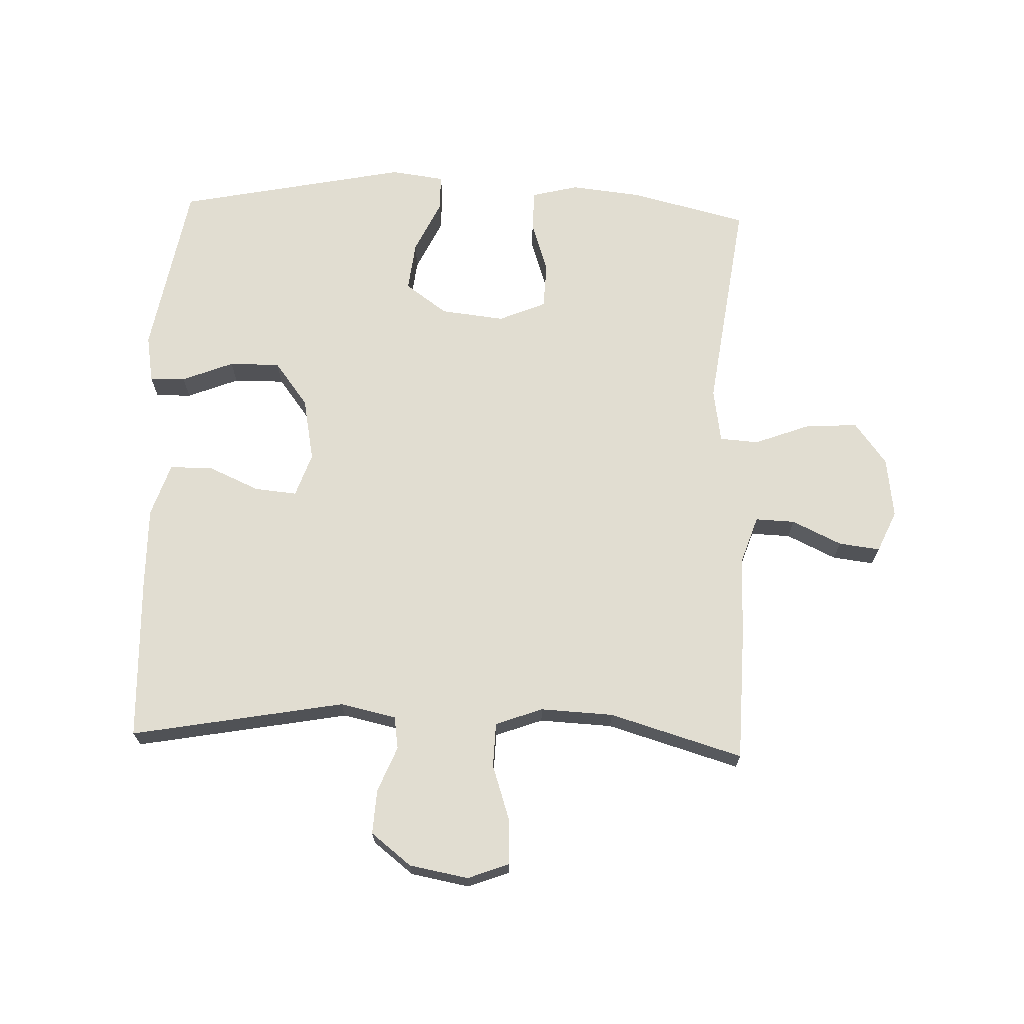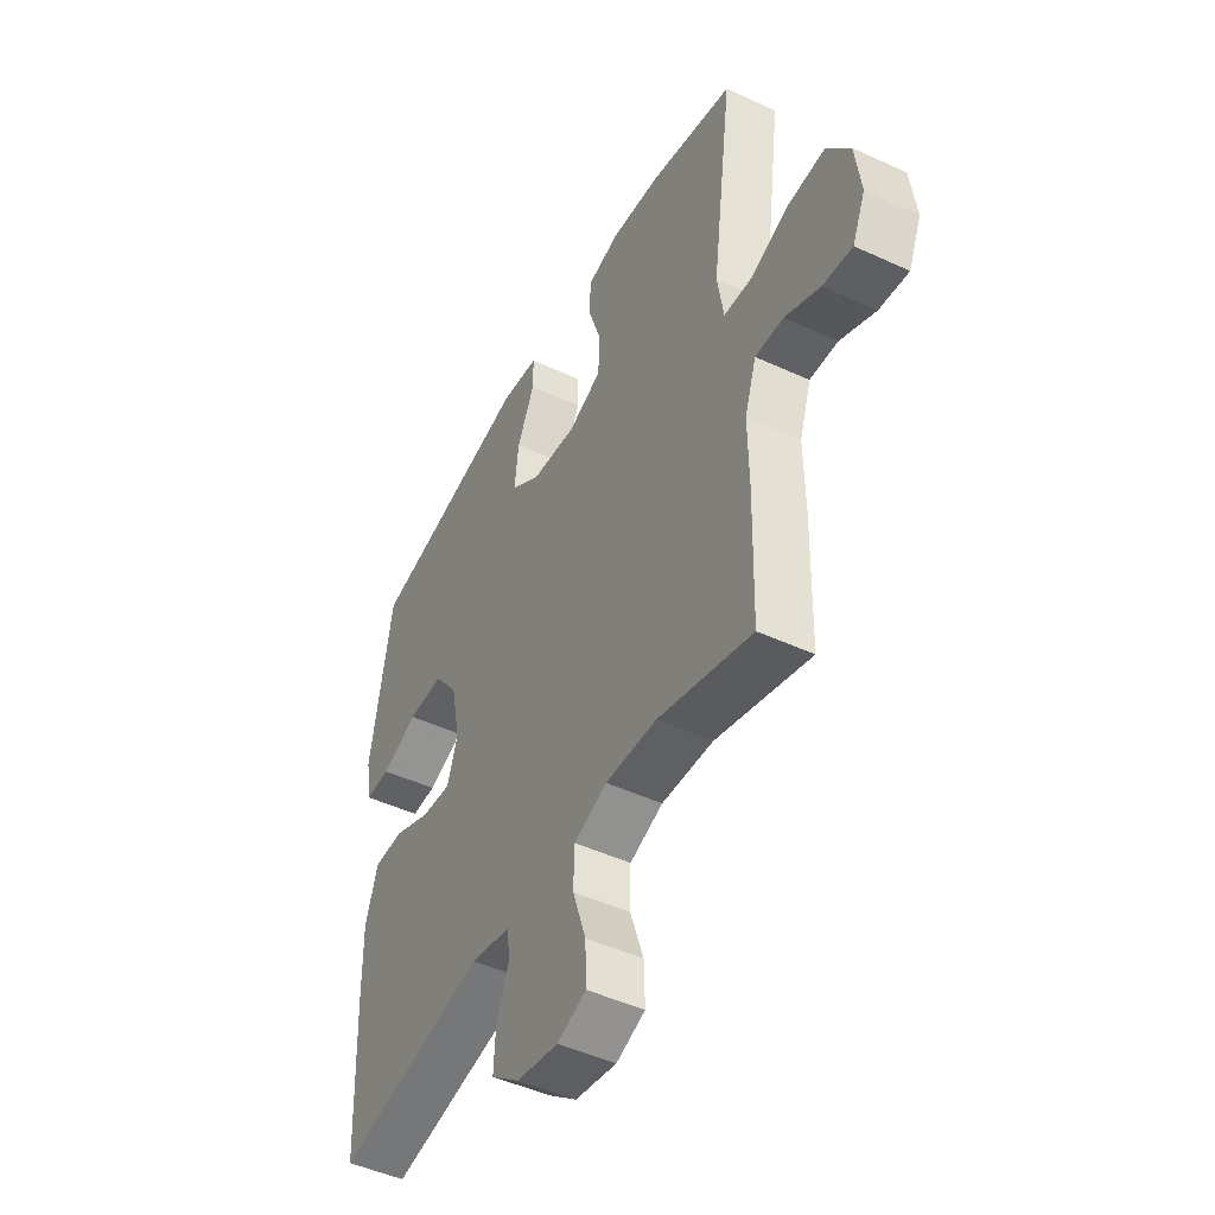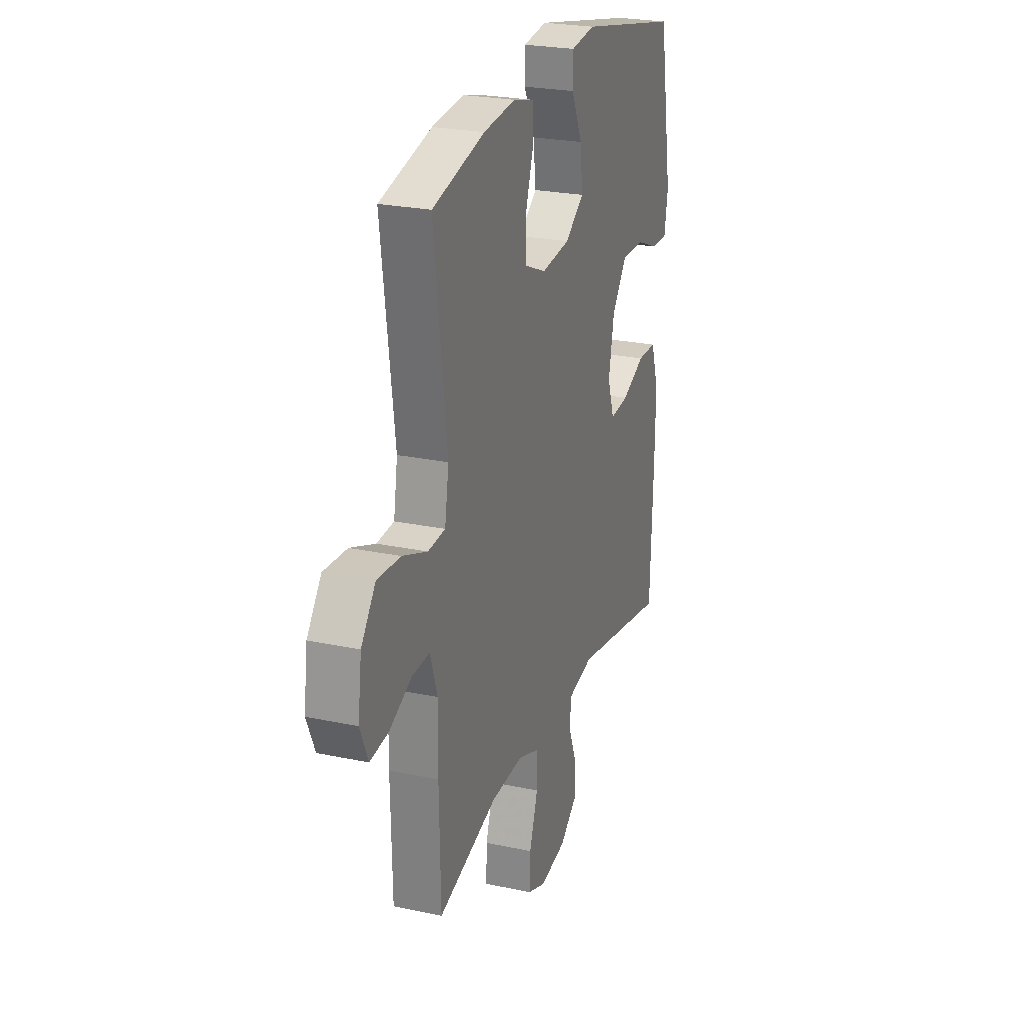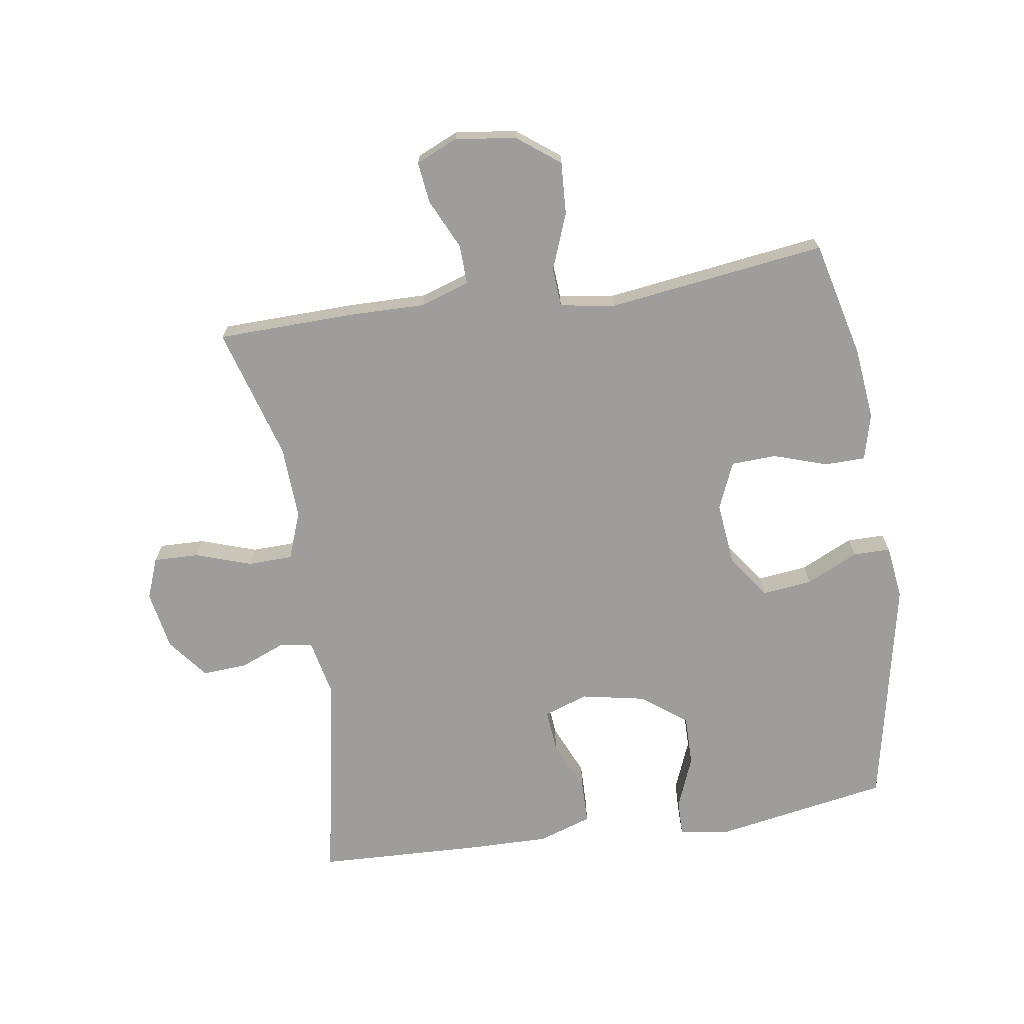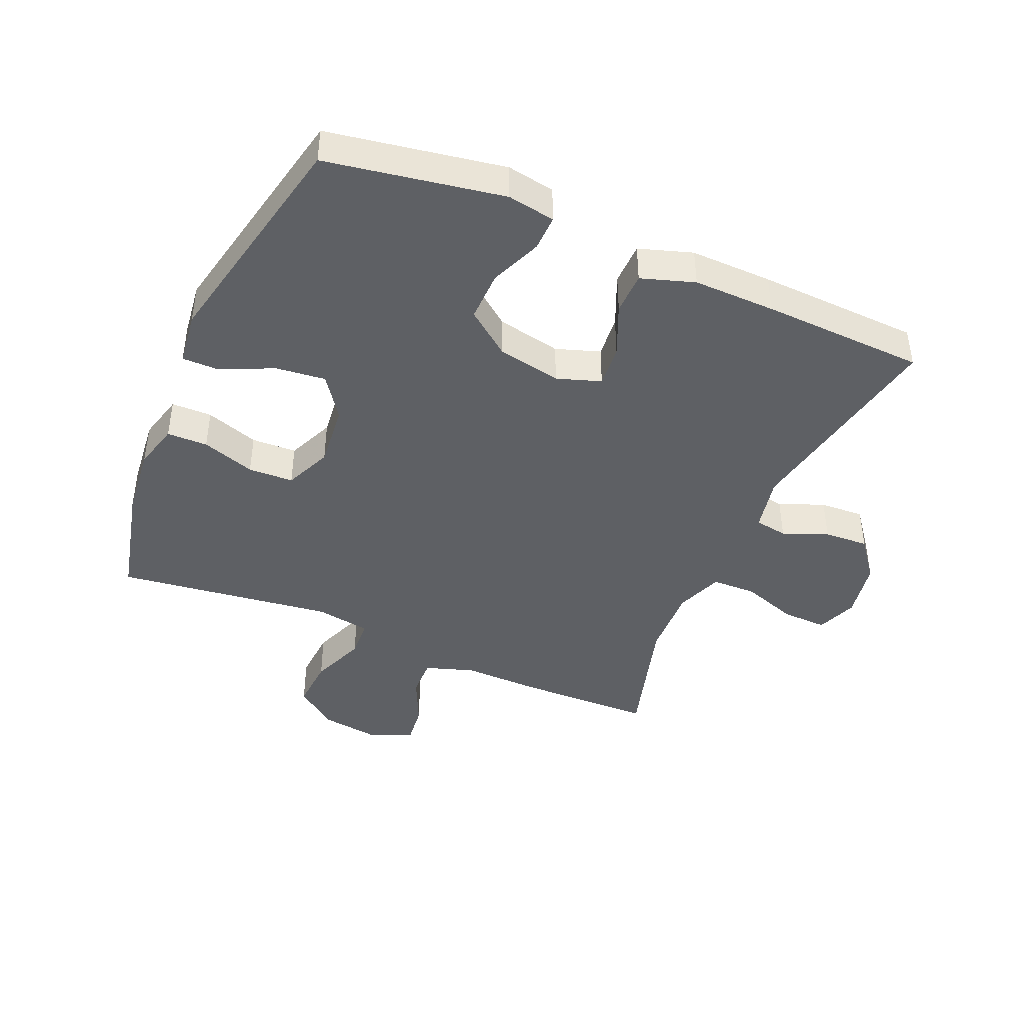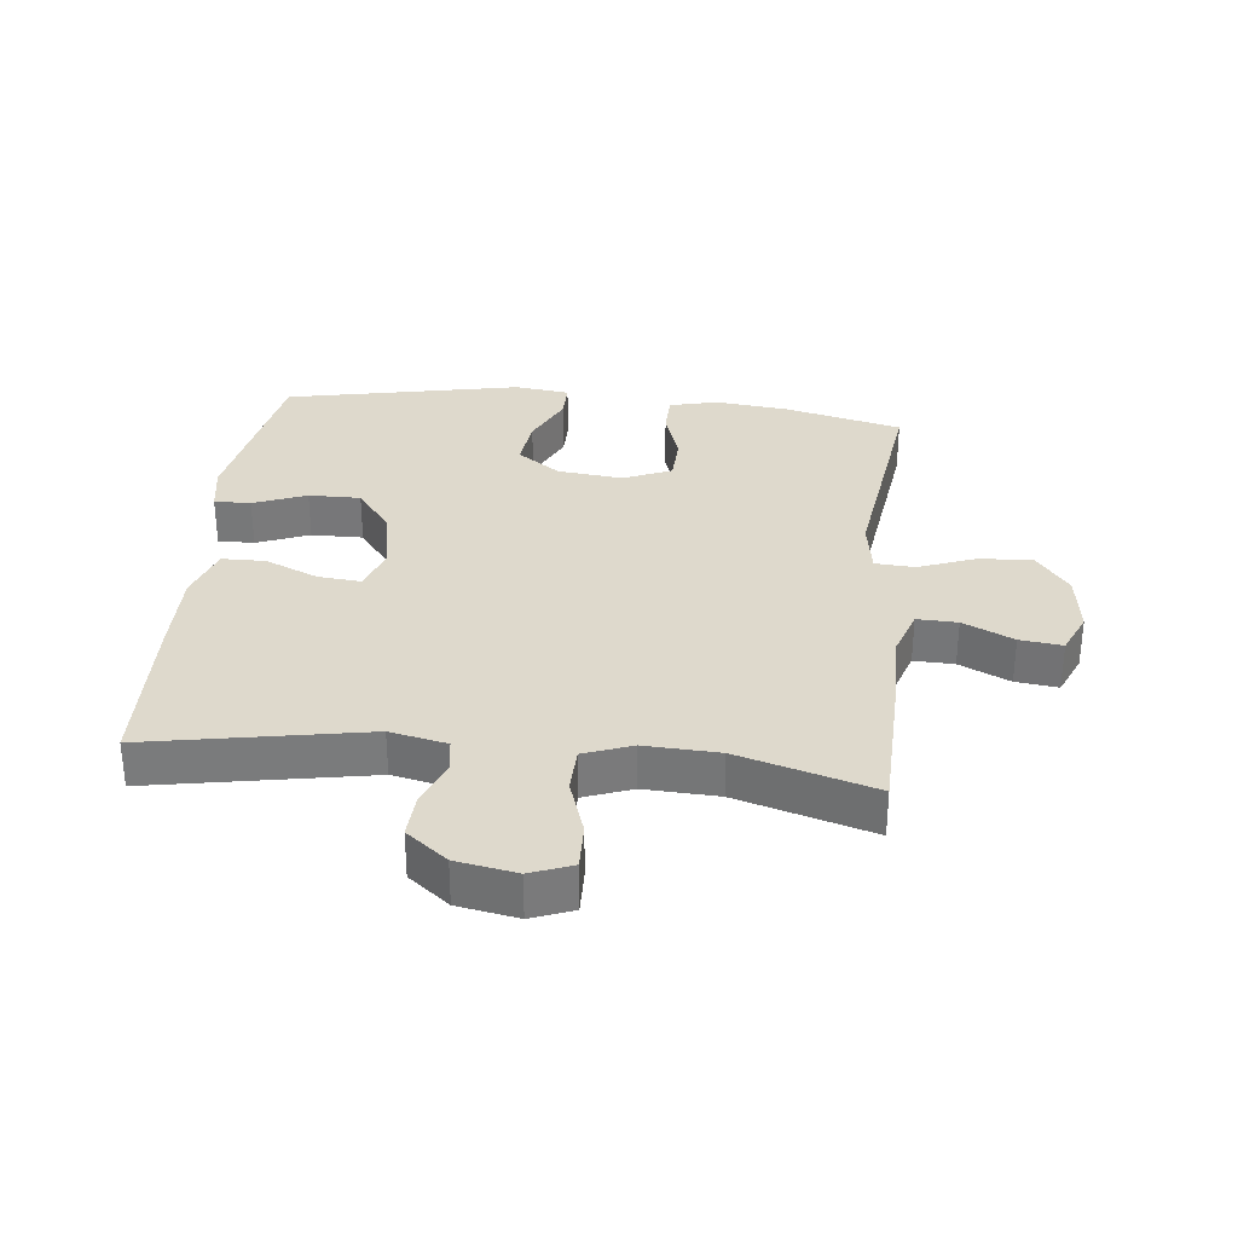
<metadata>
{"format":"obj","ext":"obj","renderer":"f3d","projection":"perspective","resolution":1024,"background":"white","views":[{"elev":68.8,"azim":-177.8,"up":"+Y"},{"elev":-47.3,"azim":-117.6,"up":"+Z"},{"elev":24.6,"azim":-70.8,"up":"+Z"},{"elev":-70.5,"azim":-81.3,"up":"+Y"},{"elev":-42.8,"azim":66.5,"up":"+Y"},{"elev":32.0,"azim":-173.8,"up":"+Y"}]}
</metadata>
<code>
v 0.5 0.07 0.5
v 0.549 0.07 0.219
v 0.536 0.07 0.143
v 0.479 0.07 0.144
v 0.397 0.07 0.177
v 0.316 0.07 0.178
v 0.262 0.07 0.107
v 0.242 0.07 0.005
v 0.266 0.07 -0.065
v 0.333 0.07 -0.059
v 0.416 0.07 -0.023
v 0.484 0.07 -0.024
v 0.512 0.07 -0.109
v 0.51 0.07 -0.24
v 0.5 0.07 -0.5
v 0.16 0.07 -0.437
v 0.071 0.07 -0.456
v 0.063 0.07 -0.508
v 0.092 0.07 -0.58
v 0.096 0.07 -0.651
v 0.032 0.07 -0.701
v -0.062 0.07 -0.718
v -0.127 0.07 -0.693
v -0.125 0.07 -0.621
v -0.095 0.07 -0.532
v -0.097 0.07 -0.461
v -0.172 0.07 -0.433
v -0.288 0.07 -0.438
v -0.5 0.07 -0.5
v -0.505 0.07 -0.283
v -0.503 0.07 -0.16
v -0.529 0.07 -0.082
v -0.592 0.07 -0.084
v -0.671 0.07 -0.121
v -0.737 0.07 -0.129
v -0.766 0.07 -0.063
v -0.753 0.07 0.034
v -0.702 0.07 0.101
v -0.619 0.07 0.096
v -0.53 0.07 0.062
v -0.468 0.07 0.066
v -0.454 0.07 0.153
v -0.5 0.07 0.5
v -0.314 0.07 0.545
v -0.2 0.07 0.557
v -0.126 0.07 0.538
v -0.125 0.07 0.473
v -0.153 0.07 0.388
v -0.15 0.07 0.316
v -0.075 0.07 0.284
v 0.027 0.07 0.295
v 0.094 0.07 0.343
v 0.085 0.07 0.423
v 0.046 0.07 0.506
v 0.046 0.07 0.565
v 0.132 0.07 0.576
v 0.5 0 0.5
v 0.549 0 0.219
v 0.536 0 0.143
v 0.479 0 0.144
v 0.397 0 0.177
v 0.316 0 0.178
v 0.262 0 0.107
v 0.242 0 0.005
v 0.266 0 -0.065
v 0.333 0 -0.059
v 0.416 0 -0.023
v 0.484 0 -0.024
v 0.512 0 -0.109
v 0.51 0 -0.24
v 0.5 0 -0.5
v 0.16 0 -0.437
v 0.071 0 -0.456
v 0.063 0 -0.508
v 0.092 0 -0.58
v 0.096 0 -0.651
v 0.032 0 -0.701
v -0.062 0 -0.718
v -0.127 0 -0.693
v -0.125 0 -0.621
v -0.095 0 -0.532
v -0.097 0 -0.461
v -0.172 0 -0.433
v -0.288 0 -0.438
v -0.5 0 -0.5
v -0.505 0 -0.283
v -0.503 0 -0.16
v -0.529 0 -0.082
v -0.592 0 -0.084
v -0.671 0 -0.121
v -0.737 0 -0.129
v -0.766 0 -0.063
v -0.753 0 0.034
v -0.702 0 0.101
v -0.619 0 0.096
v -0.53 0 0.062
v -0.468 0 0.066
v -0.454 0 0.153
v -0.5 0 0.5
v -0.314 0 0.545
v -0.2 0 0.557
v -0.126 0 0.538
v -0.125 0 0.473
v -0.153 0 0.388
v -0.15 0 0.316
v -0.075 0 0.284
v 0.027 0 0.295
v 0.094 0 0.343
v 0.085 0 0.423
v 0.046 0 0.506
v 0.046 0 0.565
v 0.132 0 0.576
f 3 4 5
f 2 3 5
f 1 2 5
f 56 1 5
f 55 56 5
f 54 55 5
f 53 54 5
f 52 53 5 6
f 51 52 6 7
f 50 51 7 8
f 49 50 8 9
f 46 47 48
f 45 46 48
f 44 45 48
f 43 44 48
f 42 43 48
f 41 42 48 49
f 38 39 40
f 37 38 40
f 36 37 40
f 35 36 40
f 34 35 40
f 33 34 40
f 32 33 40 41
f 41 49 9
f 32 41 9
f 31 32 9
f 31 9 10
f 30 31 10
f 29 30 10
f 28 29 10
f 23 24 25
f 22 23 25
f 21 22 25
f 20 21 25
f 19 20 25
f 18 19 25
f 17 18 25 26
f 16 17 26 27
f 14 15 16
f 12 13 14
f 11 12 14
f 10 11 14
f 28 10 14
f 27 28 14
f 14 16 27
f 61 60 59
f 61 59 58
f 61 58 57
f 61 57 112
f 61 112 111
f 61 111 110
f 61 110 109
f 62 61 109 108
f 63 62 108 107
f 64 63 107 106
f 65 64 106 105
f 104 103 102
f 104 102 101
f 104 101 100
f 104 100 99
f 104 99 98
f 105 104 98 97
f 96 95 94
f 96 94 93
f 96 93 92
f 96 92 91
f 96 91 90
f 96 90 89
f 97 96 89 88
f 65 105 97
f 65 97 88
f 65 88 87
f 66 65 87
f 66 87 86
f 66 86 85
f 66 85 84
f 81 80 79
f 81 79 78
f 81 78 77
f 81 77 76
f 81 76 75
f 81 75 74
f 82 81 74 73
f 83 82 73 72
f 72 71 70
f 70 69 68
f 70 68 67
f 70 67 66
f 70 66 84
f 70 84 83
f 83 72 70
f 1 57 58 2
f 2 58 59 3
f 3 59 60 4
f 4 60 61 5
f 5 61 62 6
f 6 62 63 7
f 7 63 64 8
f 8 64 65 9
f 9 65 66 10
f 10 66 67 11
f 11 67 68 12
f 12 68 69 13
f 13 69 70 14
f 14 70 71 15
f 15 71 72 16
f 16 72 73 17
f 17 73 74 18
f 18 74 75 19
f 19 75 76 20
f 20 76 77 21
f 21 77 78 22
f 22 78 79 23
f 23 79 80 24
f 24 80 81 25
f 25 81 82 26
f 26 82 83 27
f 27 83 84 28
f 28 84 85 29
f 29 85 86 30
f 30 86 87 31
f 31 87 88 32
f 32 88 89 33
f 33 89 90 34
f 34 90 91 35
f 35 91 92 36
f 36 92 93 37
f 37 93 94 38
f 38 94 95 39
f 39 95 96 40
f 40 96 97 41
f 41 97 98 42
f 42 98 99 43
f 43 99 100 44
f 44 100 101 45
f 45 101 102 46
f 46 102 103 47
f 47 103 104 48
f 48 104 105 49
f 49 105 106 50
f 50 106 107 51
f 51 107 108 52
f 52 108 109 53
f 53 109 110 54
f 54 110 111 55
f 55 111 112 56
f 56 112 57 1

</code>
